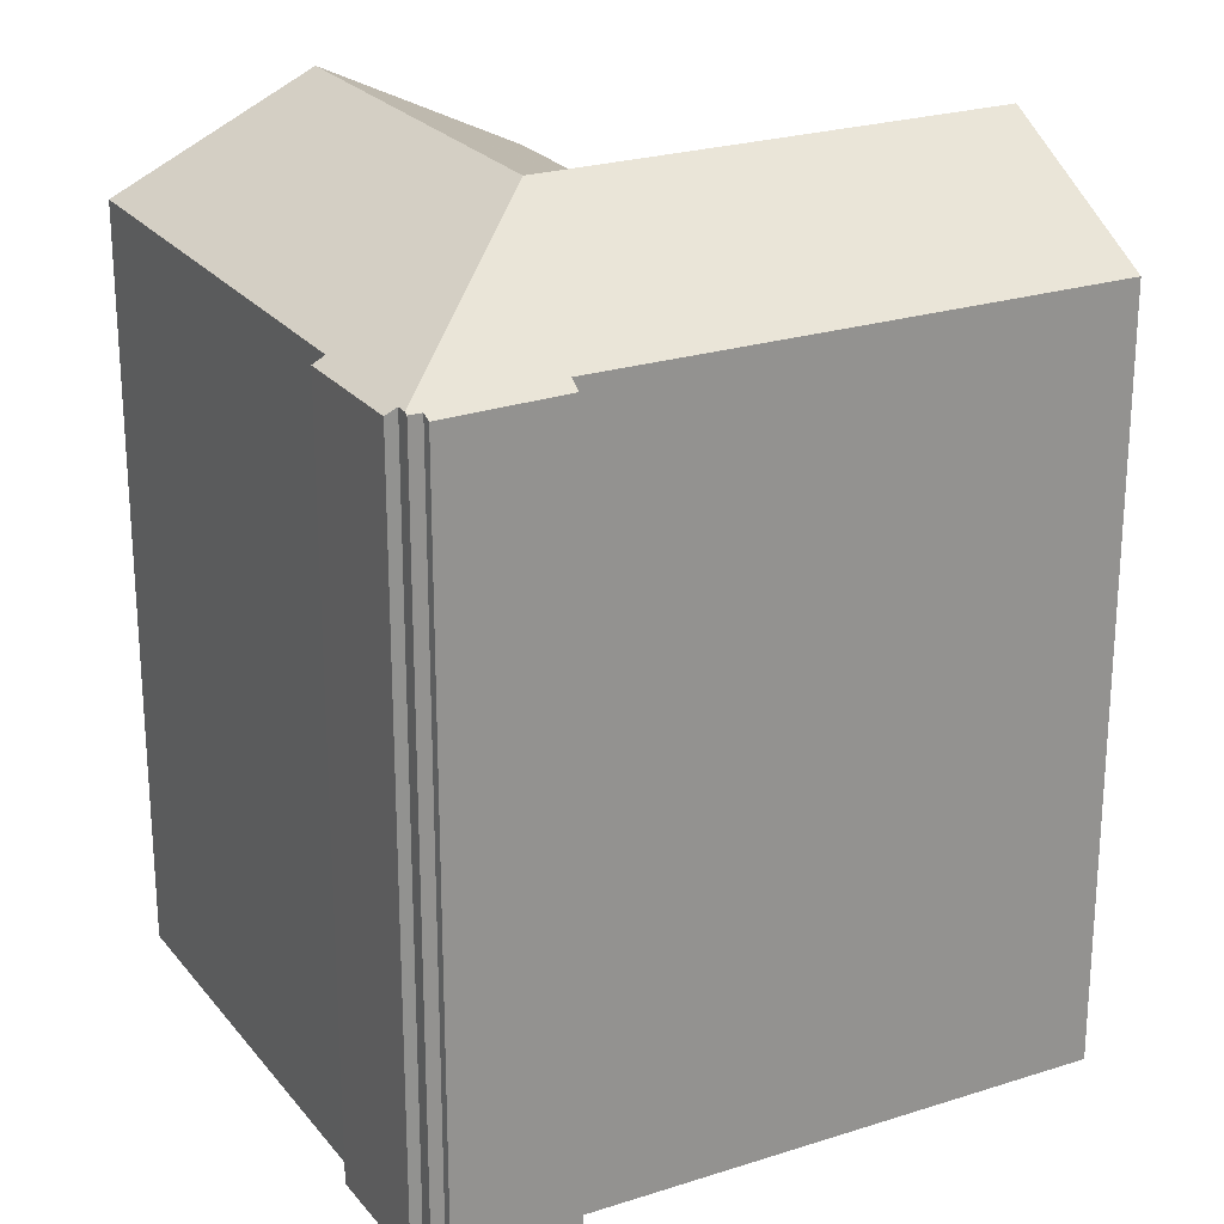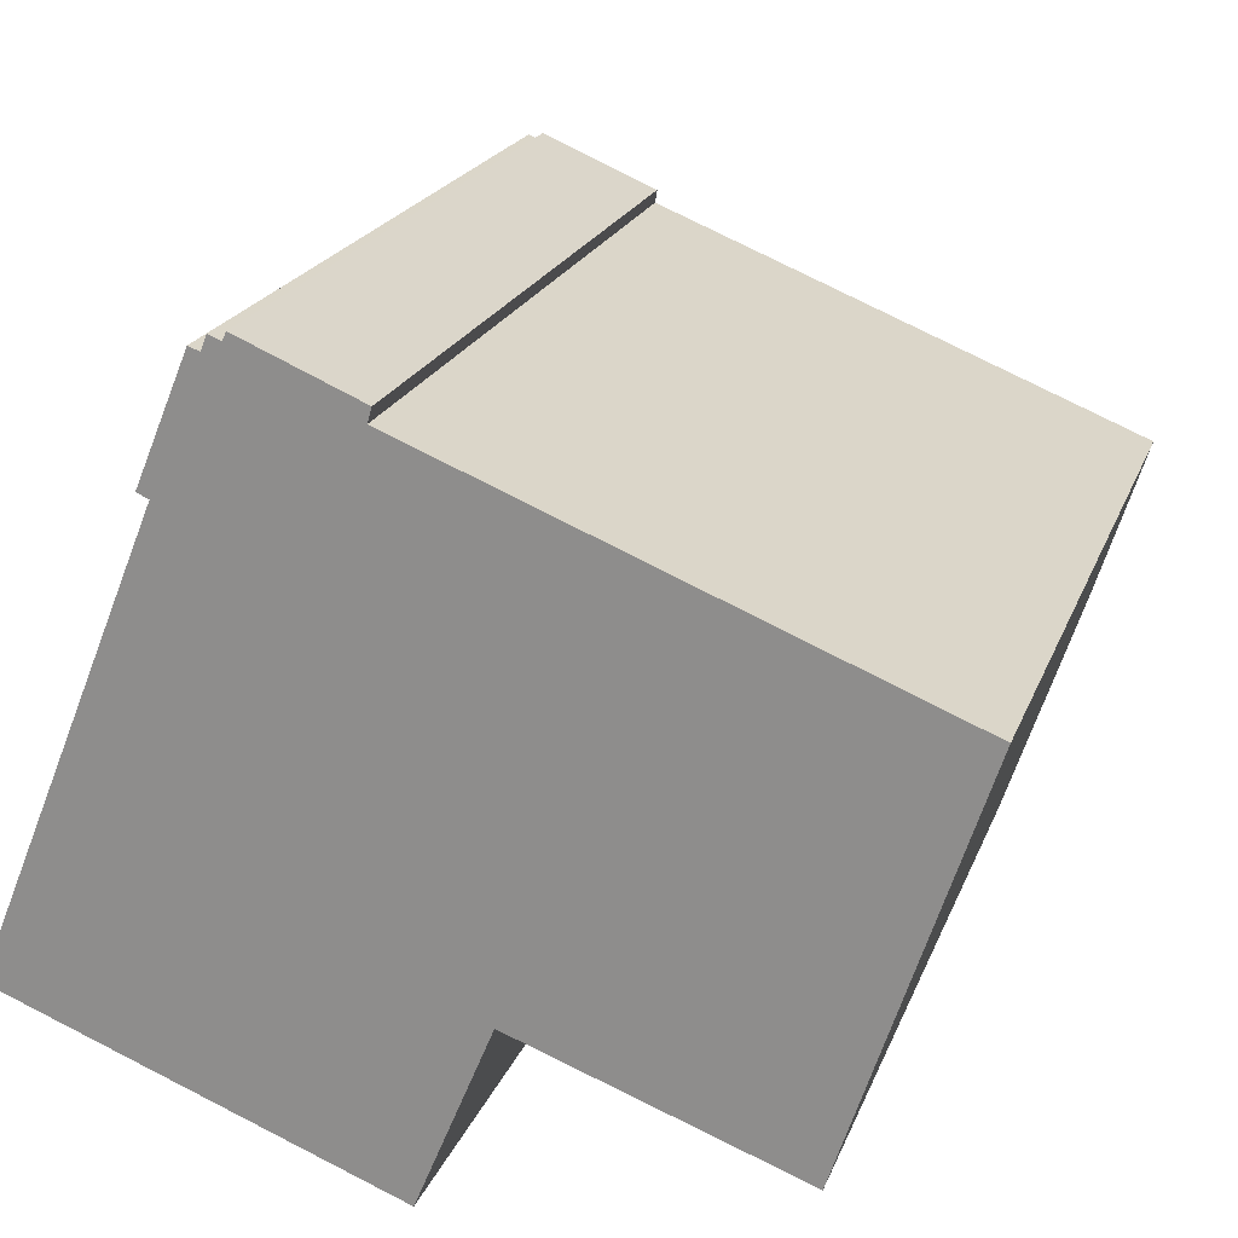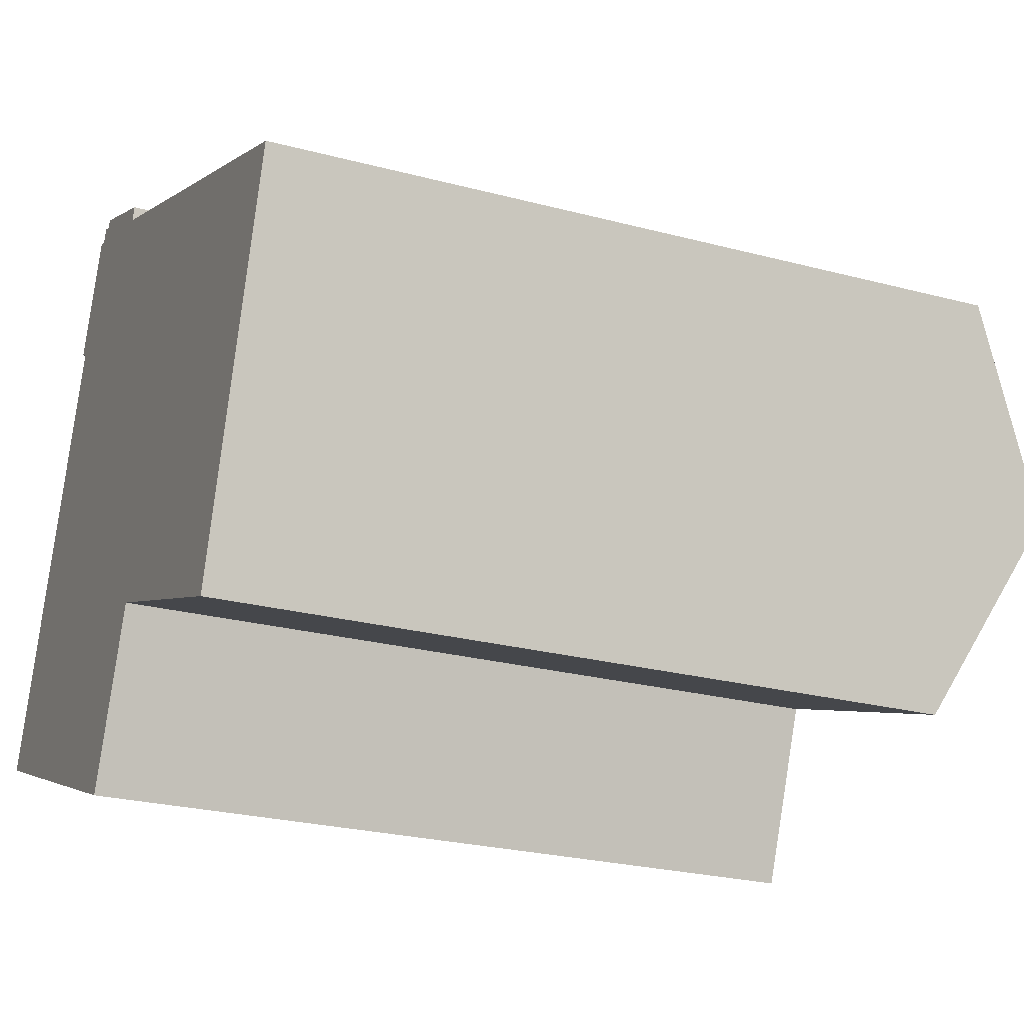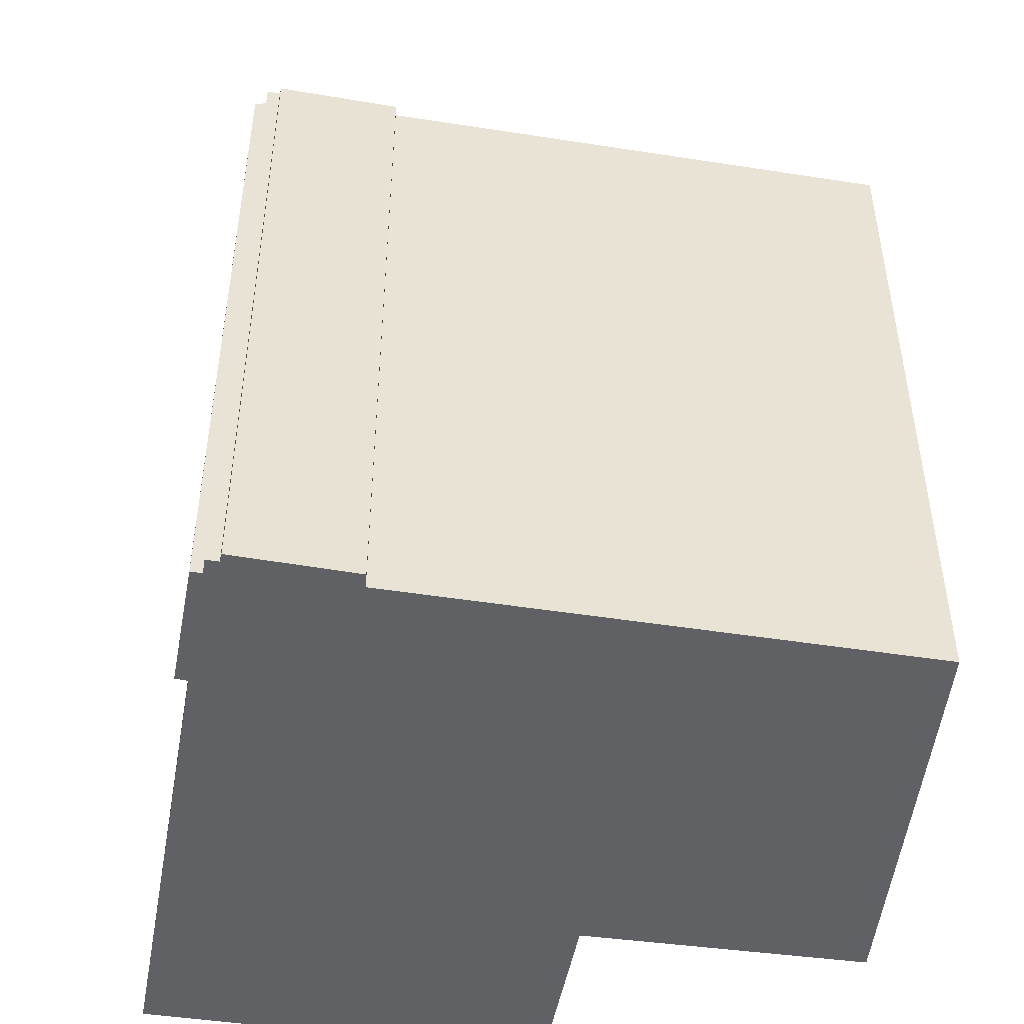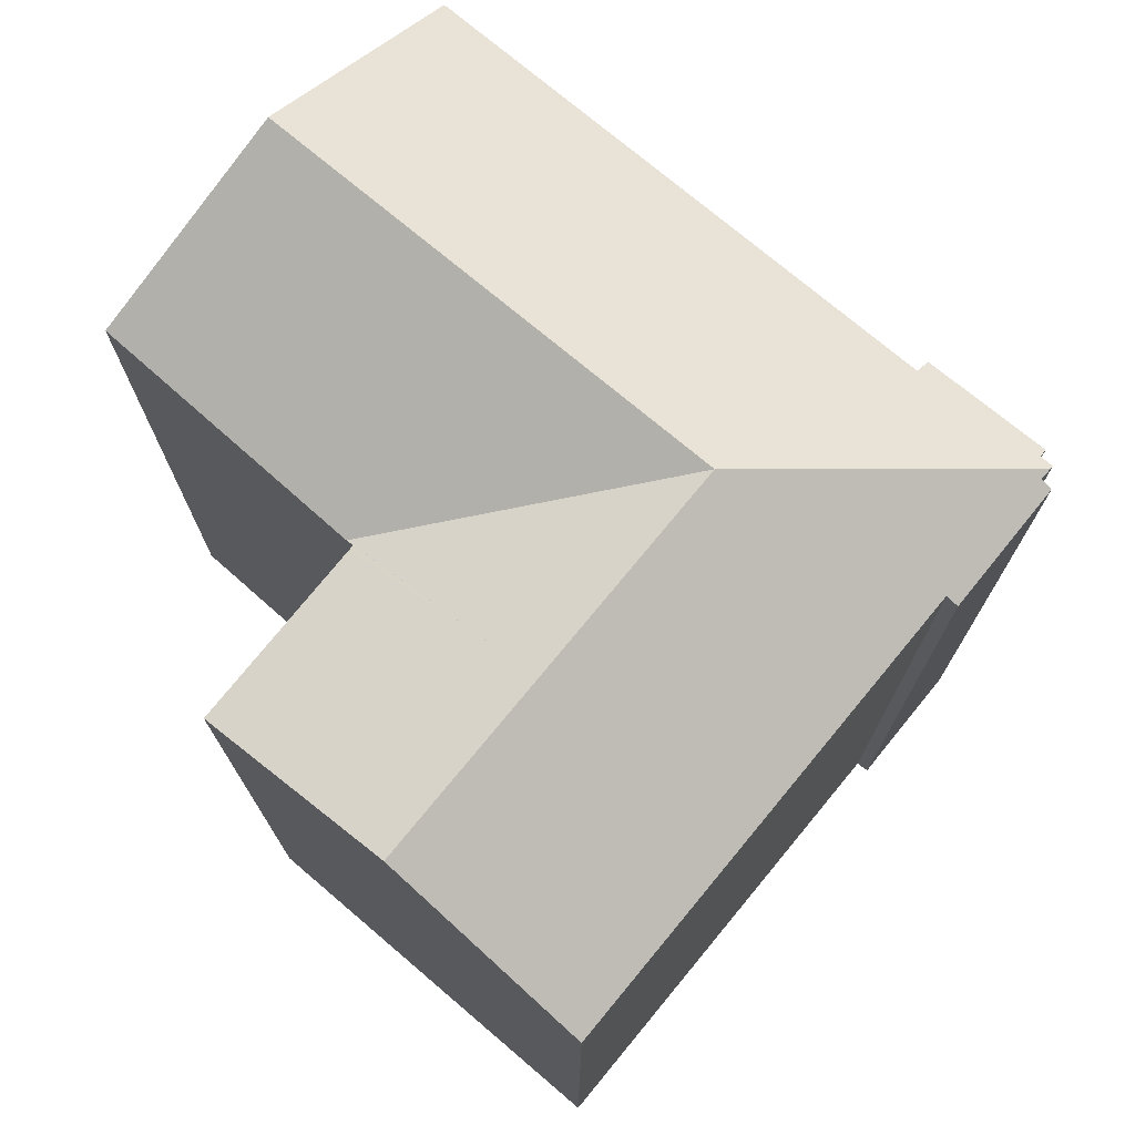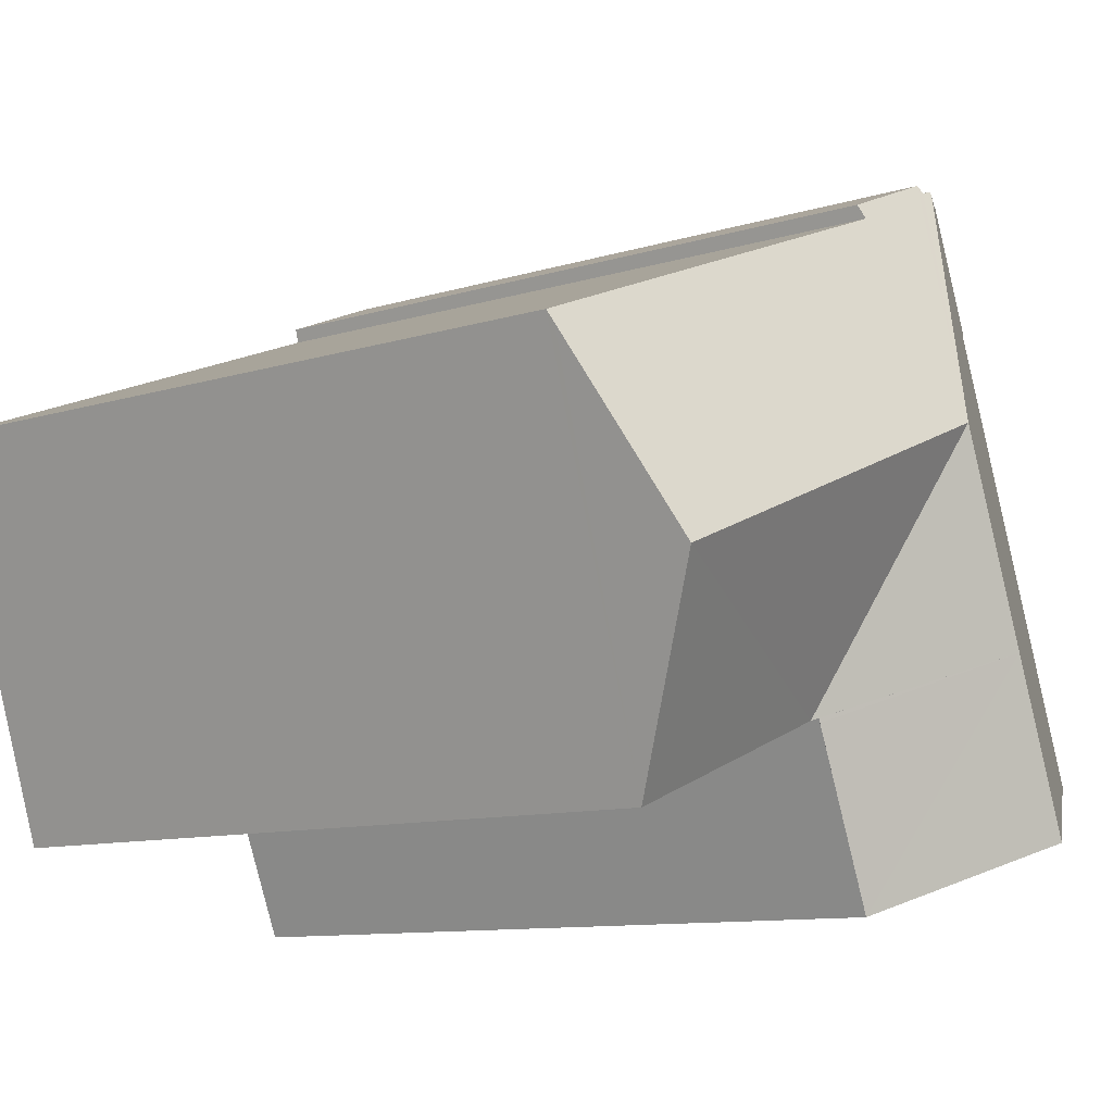
<metadata>
{"format":"obj","ext":"obj","renderer":"f3d","projection":"perspective","resolution":1024,"background":"white","views":[{"elev":23.9,"azim":-6.5,"up":"+Y"},{"elev":20.9,"azim":17.1,"up":"+Z"},{"elev":-25.1,"azim":66.7,"up":"+Z"},{"elev":-49.1,"azim":11.9,"up":"+Y"},{"elev":75.4,"azim":-118.4,"up":"+Y"},{"elev":-10.2,"azim":128.5,"up":"+Z"}]}
</metadata>
<code>
v  12.13 19.44 0.631
v  20.53 22.14 3.386
v  18.82 19.54 -1.829
v  12.01 19.44 0.675
v  8.966 22.14 8.029
v  14.28 22.14 5.898
v  6.77 22.14 2.641
v  11.82 19.54 0.746
v  11.77 19.54 0.634
v  9.921 19.55 -3.838
v  4.919 22.14 -1.903
v  5.965 19.58 14.7
v  6.079 19.58 15
v  4.678 19.58 11.53
v  4.381 19.43 11.67
v  1.869 19.59 4.608
v  0 19.59 1.2e-15
v  0.296 19.75 -0.114
v  5.68 19.43 14.81
v  22.09 19.76 8.164
v  16.28 19.62 10.81
v  22.19 19.61 8.459
v  9.41 19.63 13.54
v  6.526 19.43 15.17
v  9.516 19.45 13.91
v  6.432 19.53 14.96
v  6.112 19.54 15.09
v  18.82 1.12e-16 -1.829
v  11.82 -4.568e-17 0.746
v  12.13 -3.864e-17 0.631
v  12.01 -4.133e-17 0.675
v  9.921 2.35e-16 -3.838
v  4.919 1.165e-16 -1.903
v  0 0 0
v  0.296 6.98e-18 -0.114
v  11.77 -3.882e-17 0.634
v  9.41 -8.293e-16 13.54
v  9.516 -8.519e-16 13.91
v  22.19 -5.18e-16 8.459
v  22.09 -4.999e-16 8.164
v  20.53 -2.073e-16 3.386
v  4.678 -7.062e-16 11.53
v  1.869 -2.822e-16 4.608
v  5.68 -9.069e-16 14.81
v  4.381 -7.148e-16 11.67
v  5.965 -9.004e-16 14.7
v  6.112 -9.237e-16 15.09
v  6.079 -9.185e-16 15
v  6.432 -9.16e-16 14.96
v  16.28 -6.62e-16 10.81
v  6.526 -9.29e-16 15.17
g defaultobject
f 1 2 3
f 2 1 4
f 2 4 5
f 2 5 6
f 4 7 5
f 7 4 8
f 7 8 9
f 7 9 10
f 7 10 11
f 5 12 13
f 12 5 14
f 12 14 15
f 14 5 16
f 16 5 17
f 17 5 18
f 18 5 7
f 18 7 11
f 15 19 12
f 20 21 22
f 21 20 2
f 21 2 6
f 21 6 23
f 23 6 5
f 23 24 25
f 24 23 5
f 24 5 26
f 26 5 13
f 26 13 27
f 28 1 3
f 1 28 4
f 4 29 8
f 29 4 28
f 29 28 30
f 29 30 31
f 32 11 10
f 11 32 18
f 18 32 17
f 17 32 33
f 17 33 34
f 34 33 35
f 8 10 9
f 10 8 29
f 10 29 32
f 32 29 36
f 25 37 23
f 37 25 38
f 20 3 2
f 3 20 22
f 3 22 39
f 3 39 28
f 28 39 40
f 28 40 41
f 34 16 17
f 16 34 14
f 14 34 42
f 42 34 43
f 15 44 19
f 44 15 45
f 46 13 12
f 13 46 27
f 27 46 47
f 47 46 48
f 42 15 14
f 15 42 45
f 19 46 12
f 46 19 44
f 47 26 27
f 26 47 49
f 37 21 23
f 21 37 22
f 22 37 39
f 39 37 50
f 49 24 26
f 24 49 51
f 24 38 25
f 38 24 51
f 41 30 28
f 30 41 40
f 30 40 39
f 30 39 50
f 30 50 37
f 30 37 31
f 31 37 29
f 29 37 36
f 36 37 32
f 32 37 33
f 33 37 35
f 35 37 38
f 35 38 51
f 35 51 49
f 35 49 47
f 35 47 48
f 35 48 46
f 35 46 42
f 42 46 44
f 42 44 45
f 42 34 35
f 34 42 43

</code>
